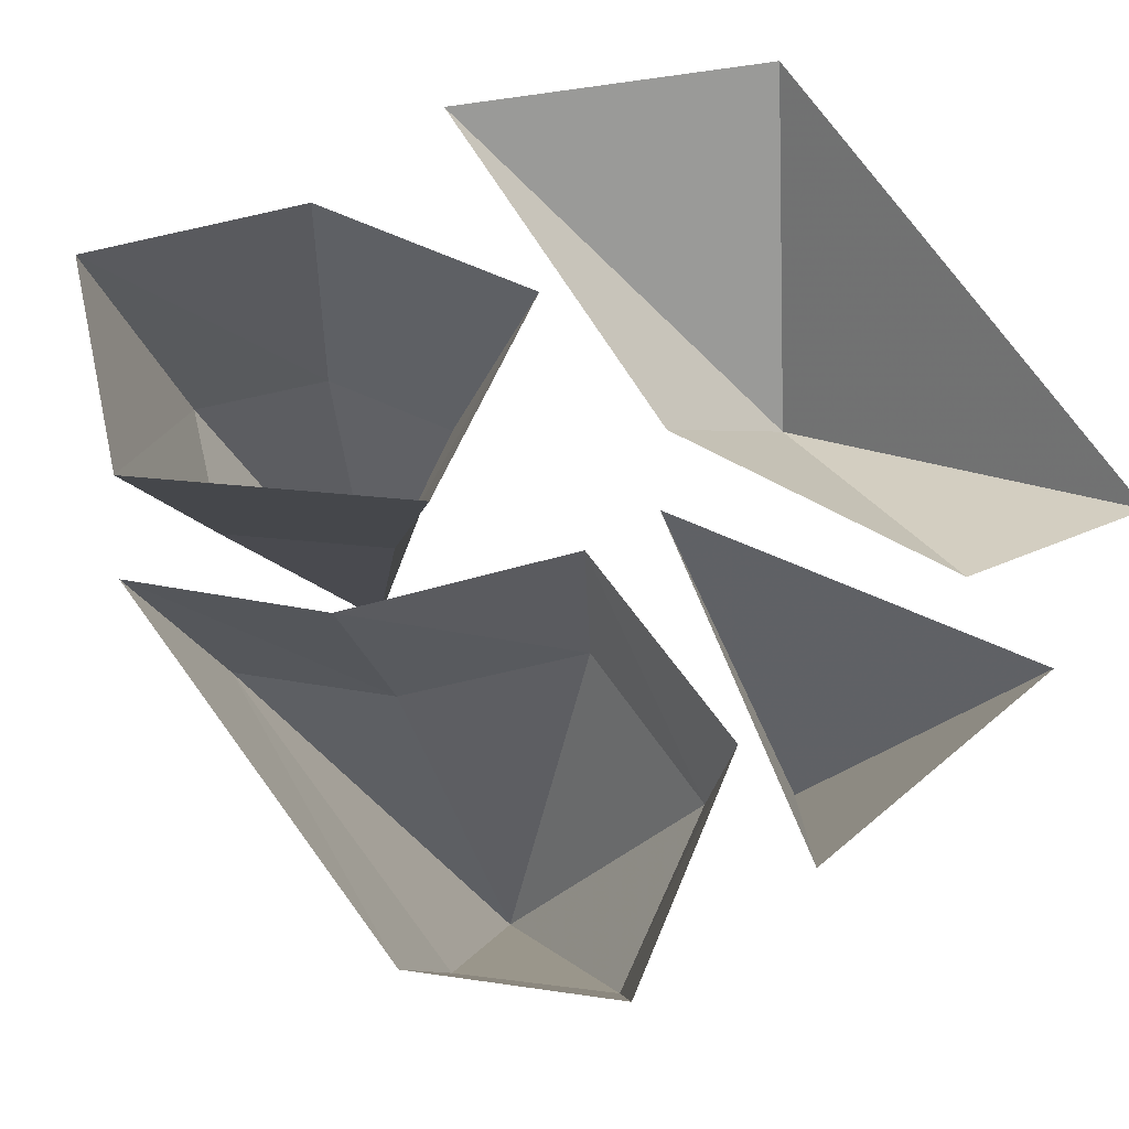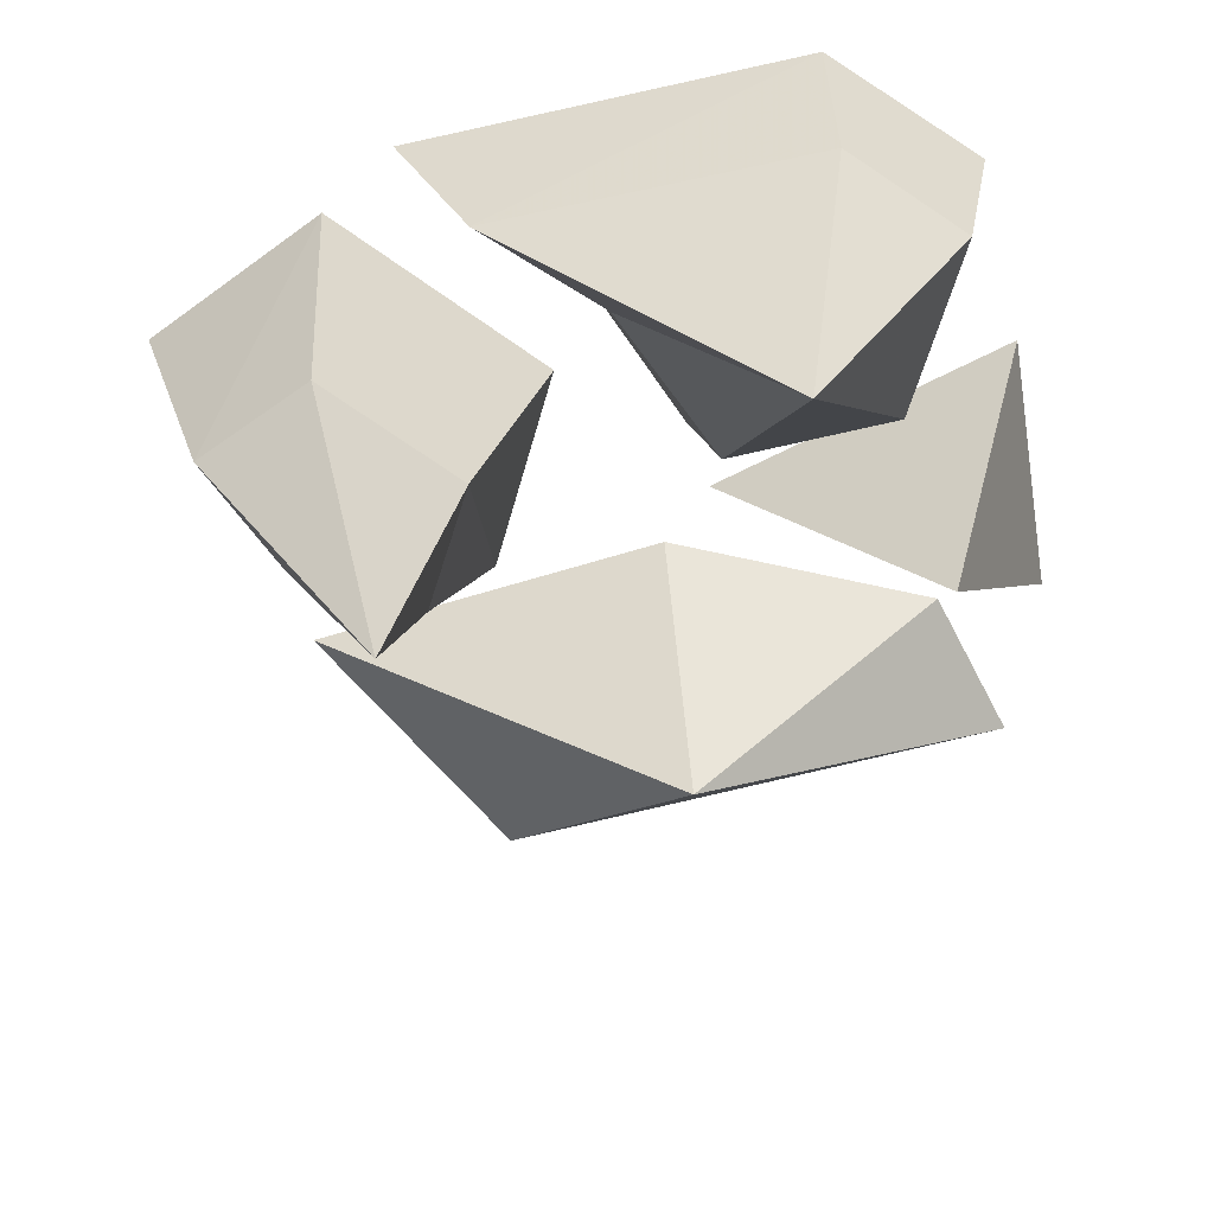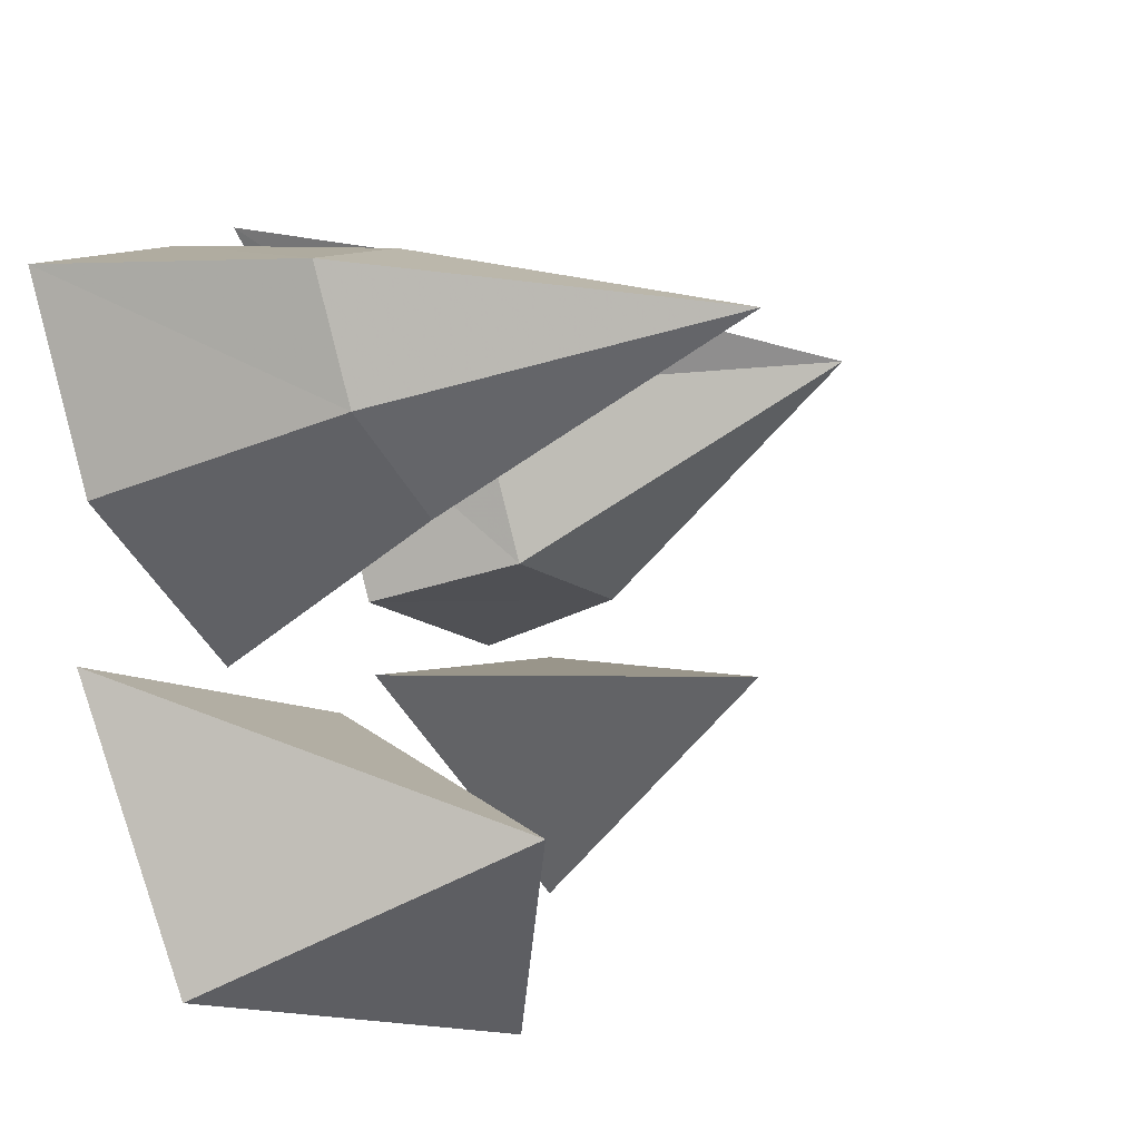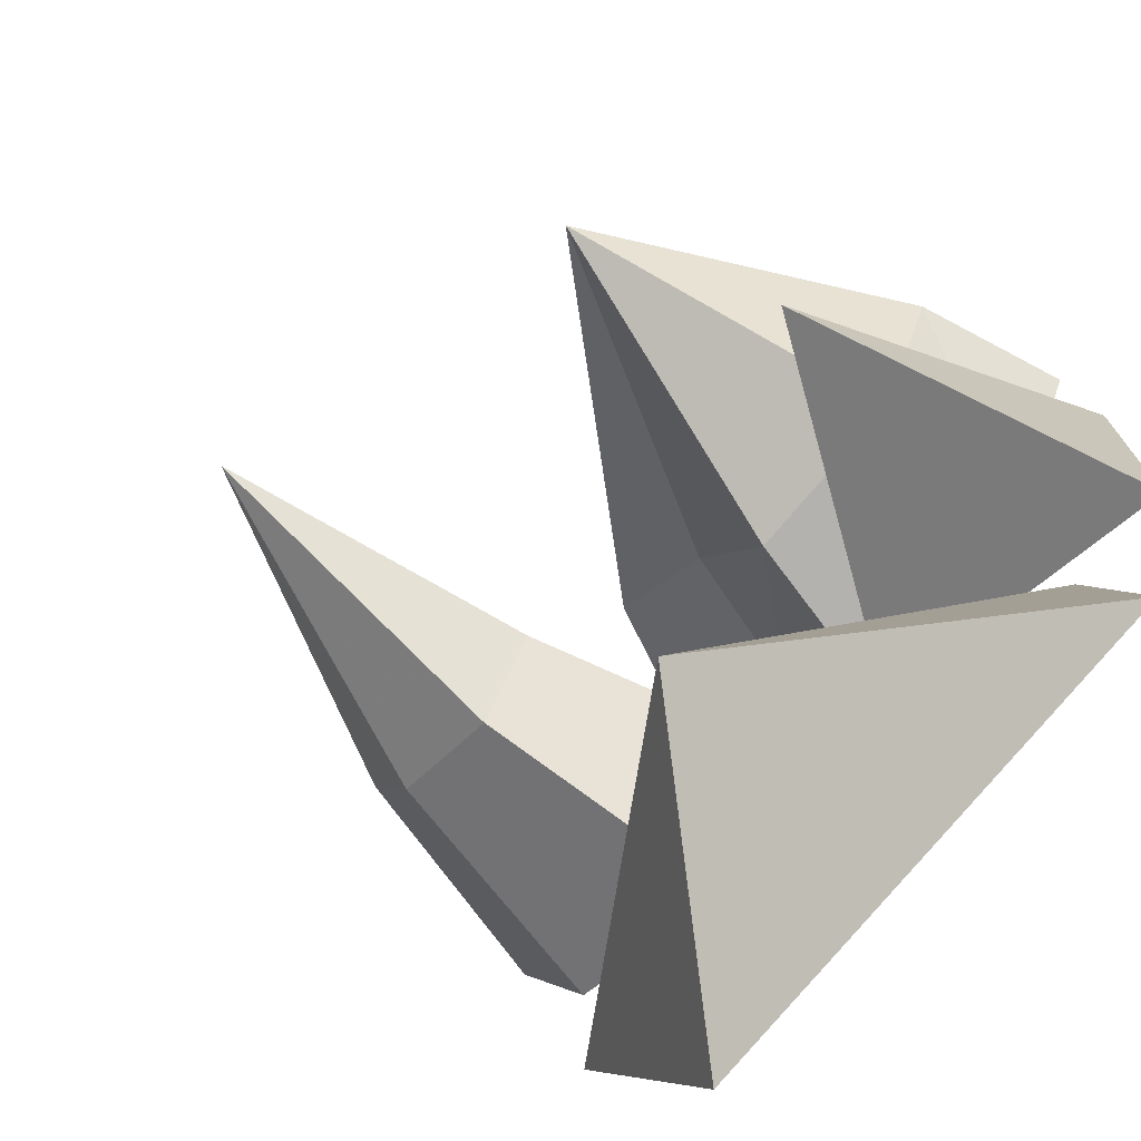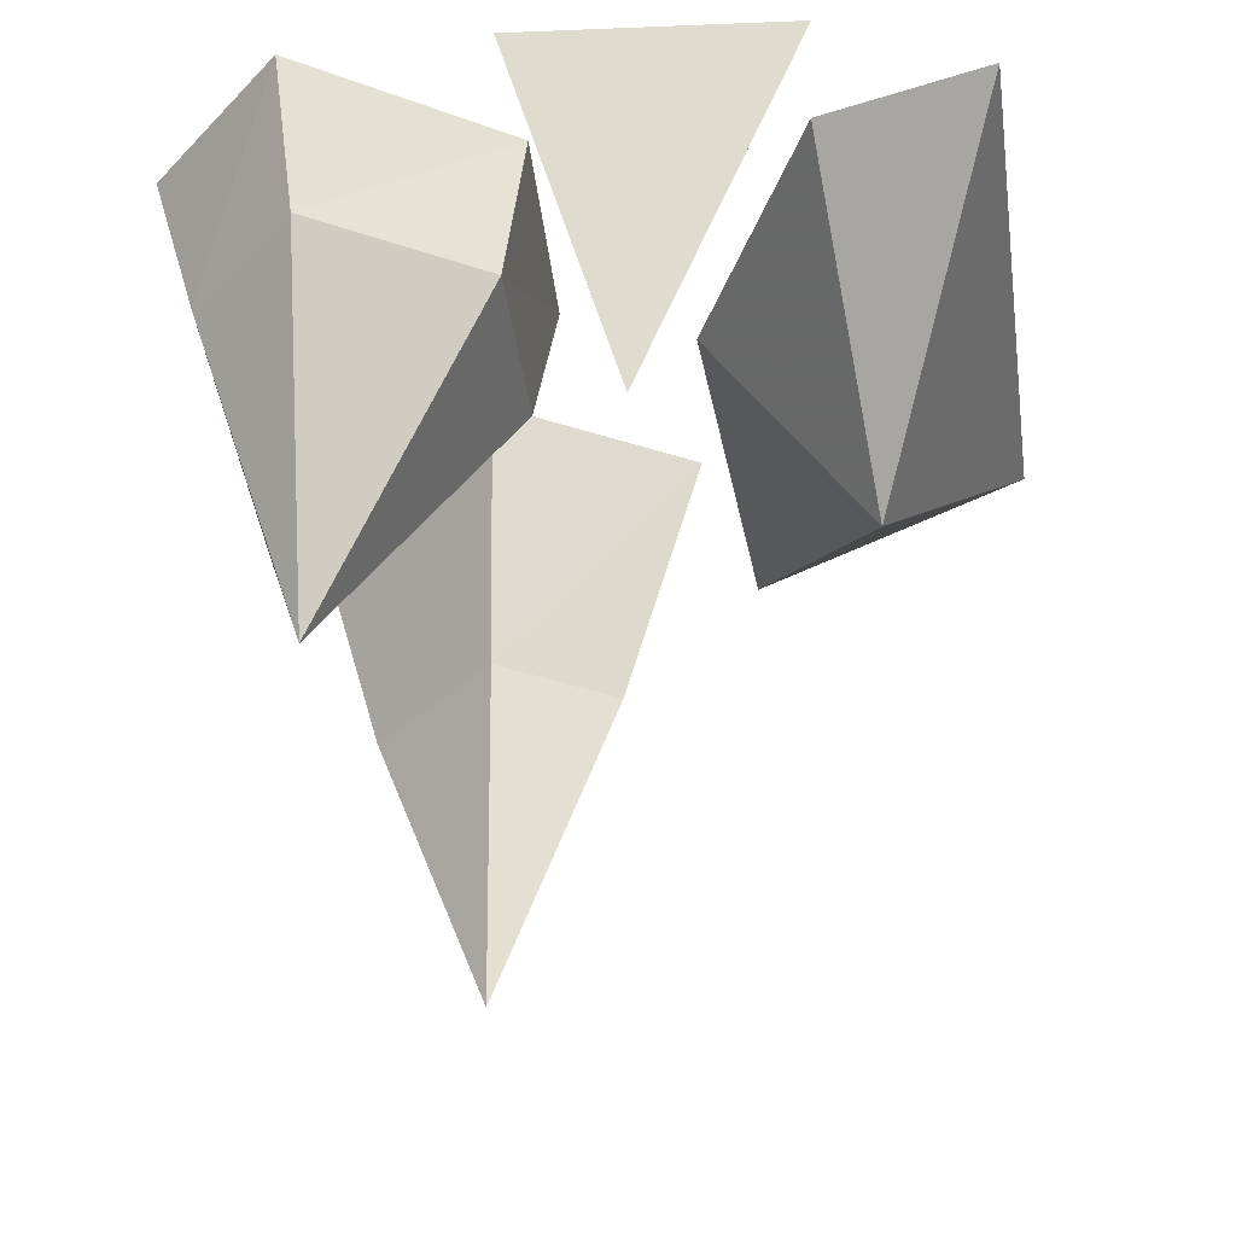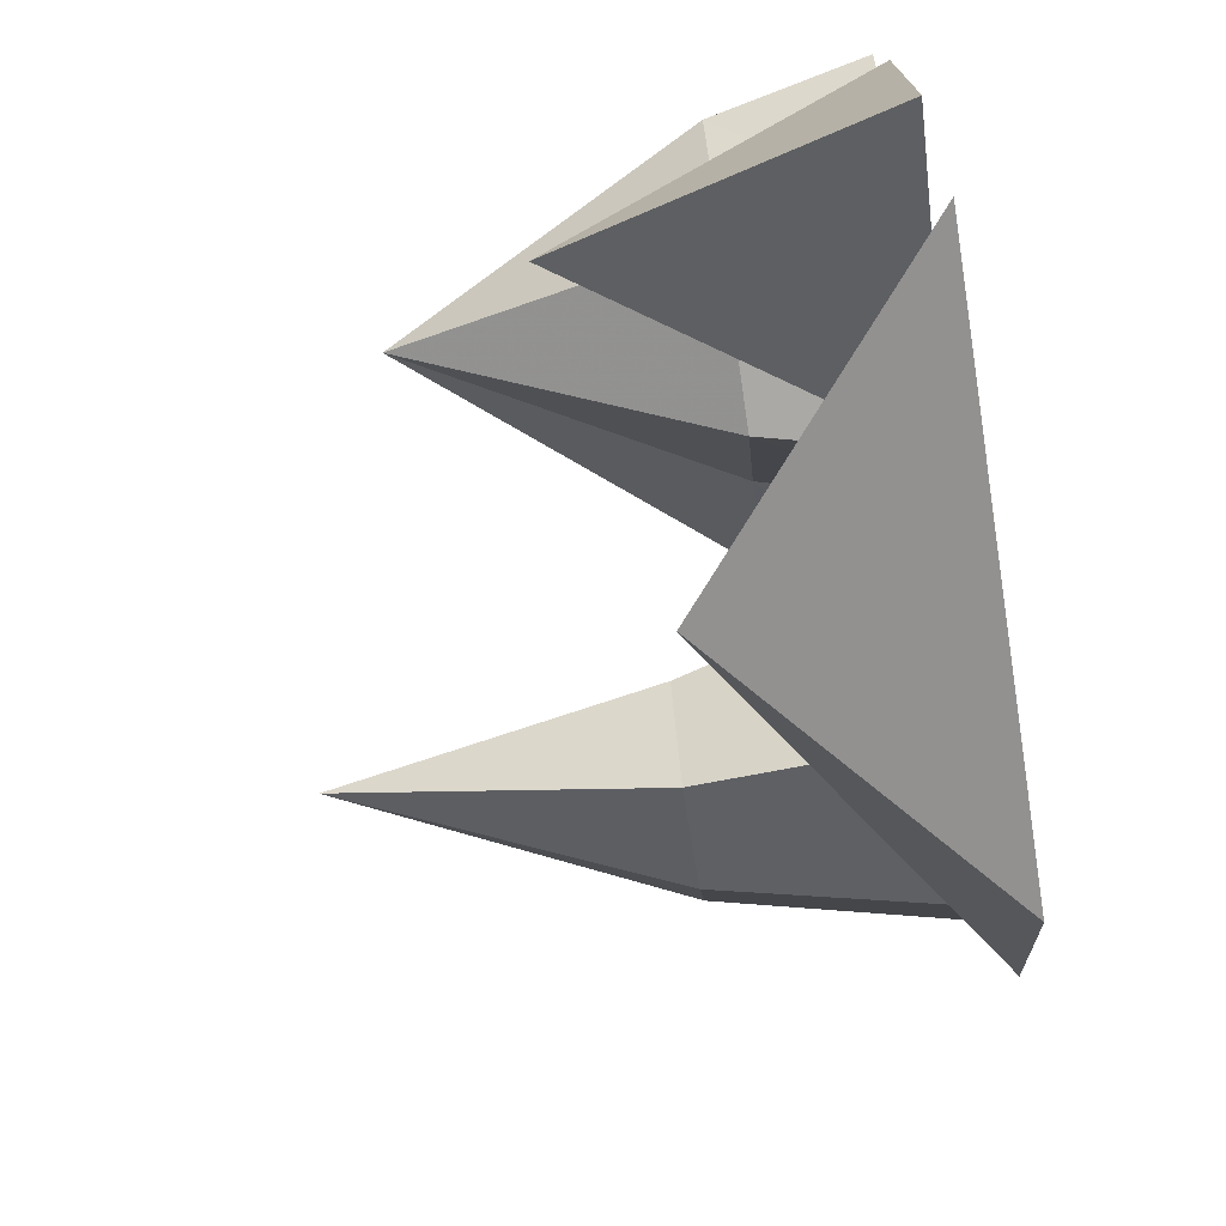
<metadata>
{"format":"obj","ext":"obj","renderer":"f3d","projection":"perspective","resolution":1024,"background":"white","views":[{"elev":69.4,"azim":50.1,"up":"+Y"},{"elev":-64.5,"azim":9.0,"up":"+Y"},{"elev":-19.9,"azim":-57.2,"up":"+Z"},{"elev":-72.7,"azim":49.4,"up":"+Z"},{"elev":-39.0,"azim":92.9,"up":"+Y"},{"elev":-73.7,"azim":98.4,"up":"+Z"}]}
</metadata>
<code>
v -0.07812 -0.1875 0.4141
v 0.25 -0.5625 0.3125
v 0.3203 -0.1875 0.4375
v 0.3203 0 0.4922
v -0.1641 0 0.4609
v 0.05469 -0.1875 0.2969
v 0.1484 -0.1875 0.1094
v 0.3516 -0.1875 0.125
v 0.4453 -0.1875 0.3203
v 0.4844 0 0.3438
v 0.3594 0 0.1016
v 0.1094 0 0.08594
v 0 0 0.3203
v 0.0625 -0.2812 -0.25
v -0.375 0 -0.125
v -0.1875 0 -0.4375
v 0.4375 0 -0.375
v 0.375 0 -0.1875
v 0.0625 0 -0.0625
v -0.1875 -0.3047 0.03125
v -0.3281 -0.3047 0.1016
v -0.375 0 0.05469
v -0.1406 0 -0.0625
v -0.1172 -0.3047 0.1719
v -0.1875 -0.6953 0.1719
v -0.3984 -0.3047 0.2422
v -0.4844 0 0.2812
v -0.2578 -0.3047 0.3125
v -0.2578 0 0.3984
v -0.03125 0 0.1719
v 0.375 -0.375 0
v 0.125 0 0
v 0.5 0 -0.1875
v 0.5 0 0.125
f 1 2 3
f 1 3 4
f 1 4 5
f 1 5 6
f 1 6 2
f 2 6 7
f 2 7 8
f 2 8 9
f 2 9 3
f 3 9 10
f 3 10 4
f 11 10 9
f 11 9 8
f 11 8 12
f 12 8 7
f 12 7 13
f 13 7 6
f 13 6 5
f 14 15 16
f 14 16 17
f 14 17 18
f 14 18 19
f 14 19 15
f 20 21 22
f 20 22 23
f 20 23 24
f 20 24 25
f 20 25 21
f 21 25 26
f 21 26 27
f 21 27 22
f 26 28 29
f 26 29 27
f 28 24 30
f 28 30 29
f 24 23 30
f 26 25 28
f 28 25 24
f 31 32 33
f 31 33 34
f 31 34 32

</code>
